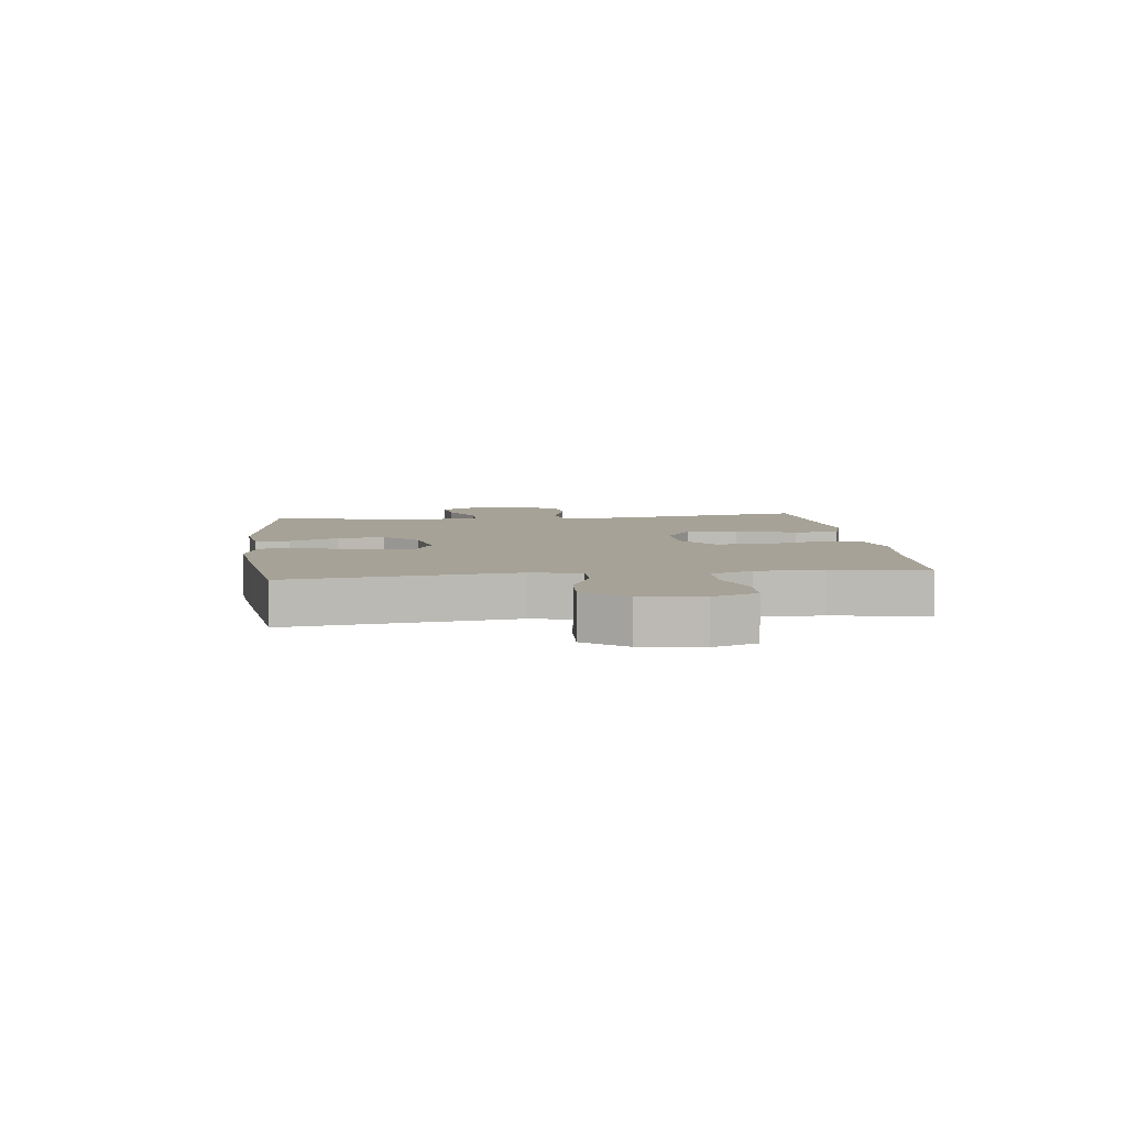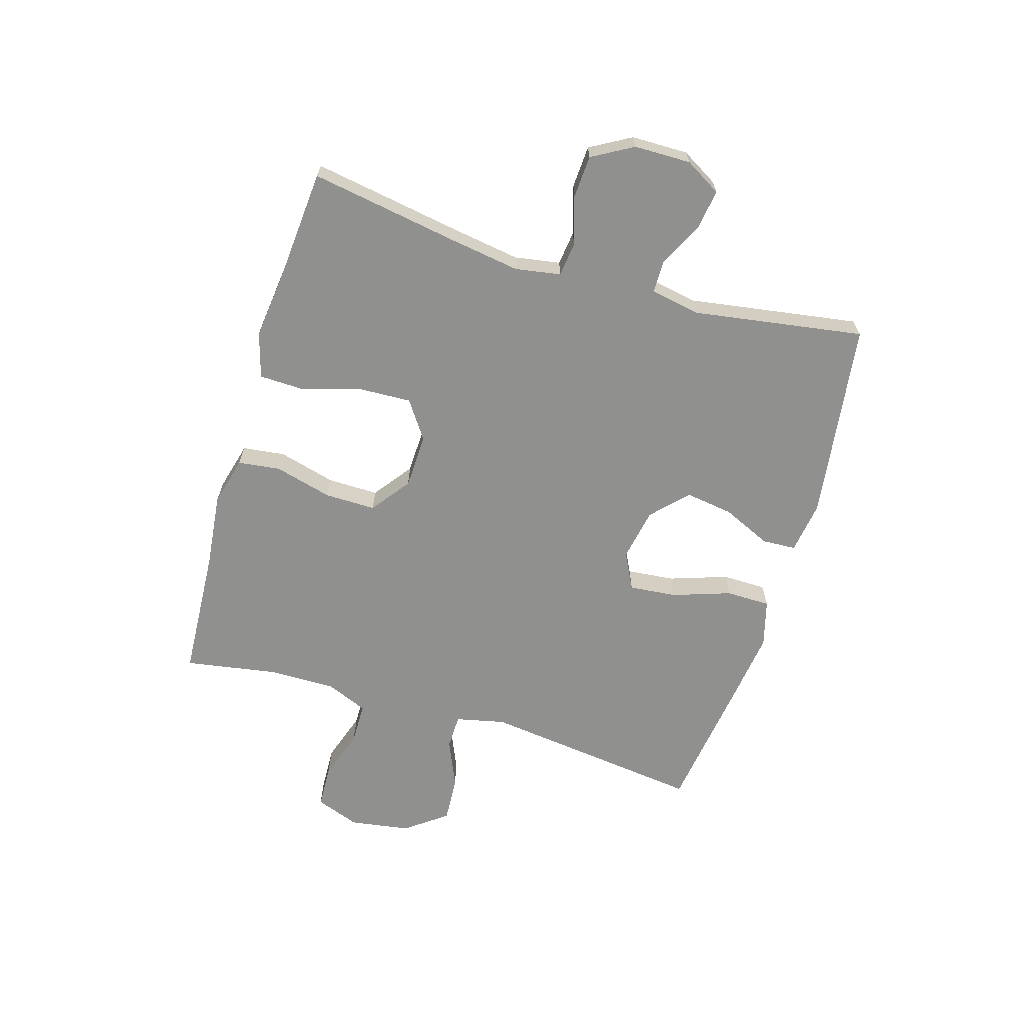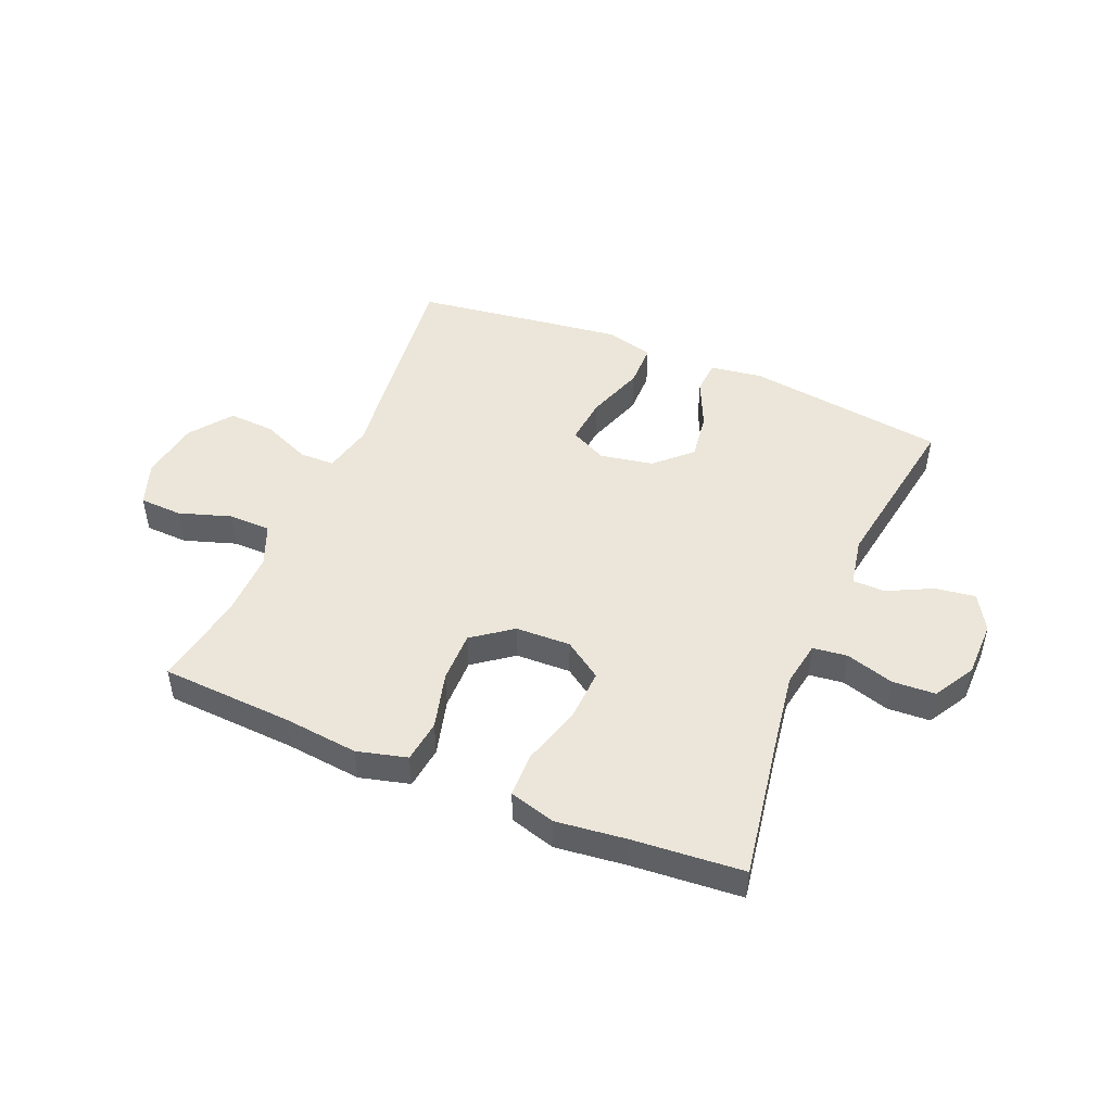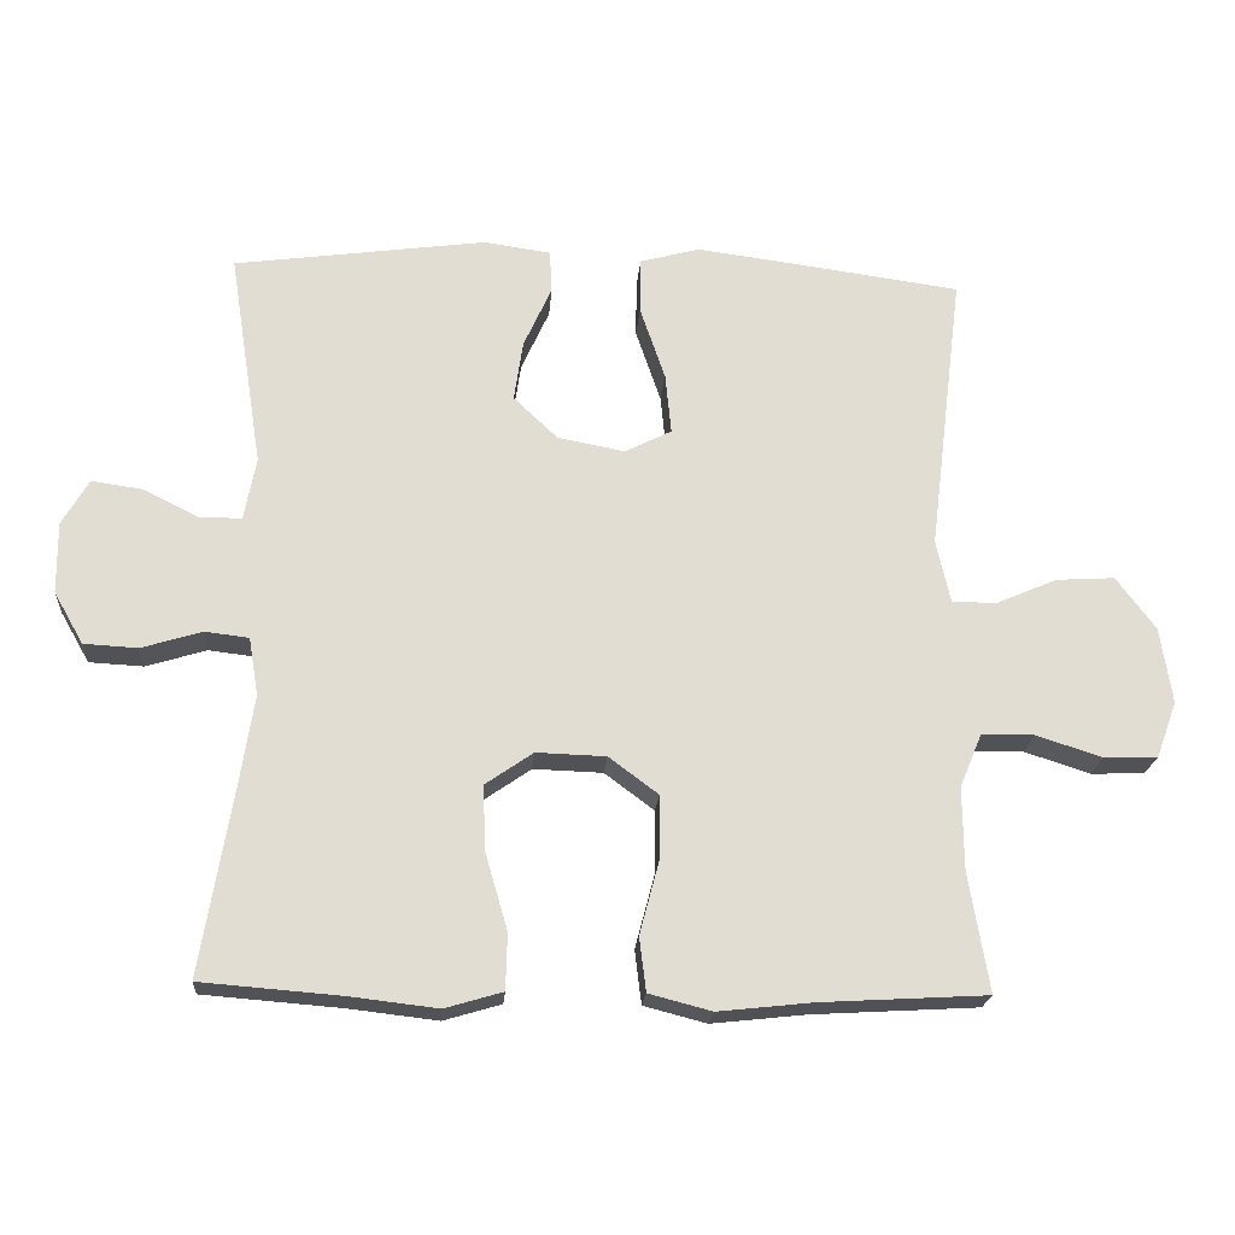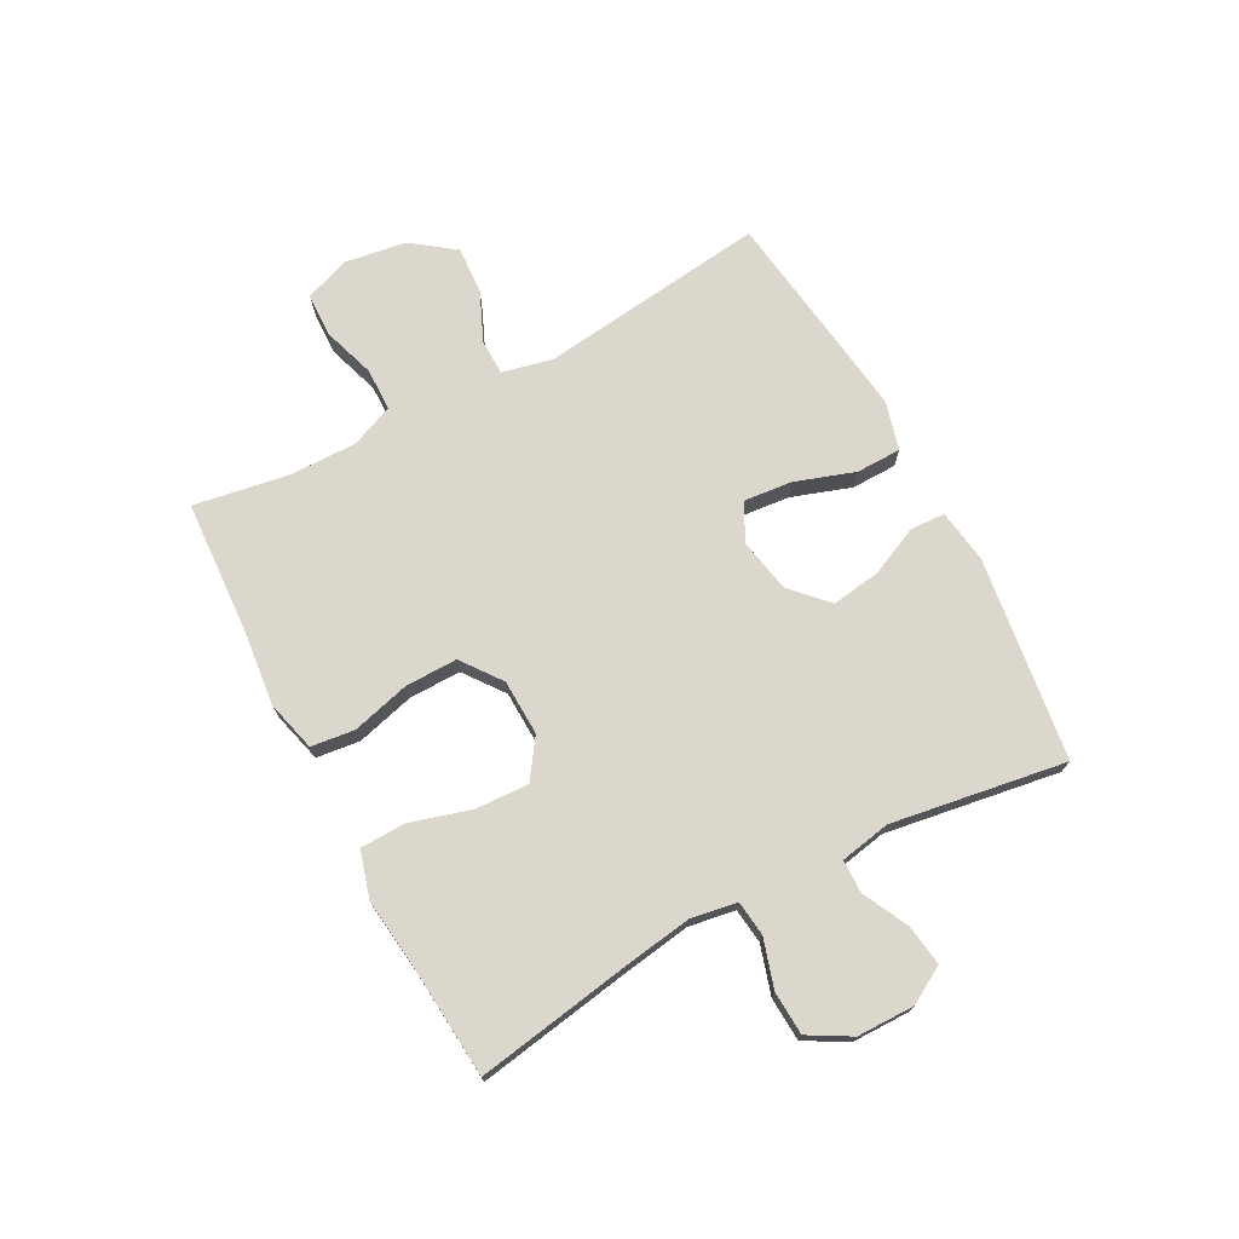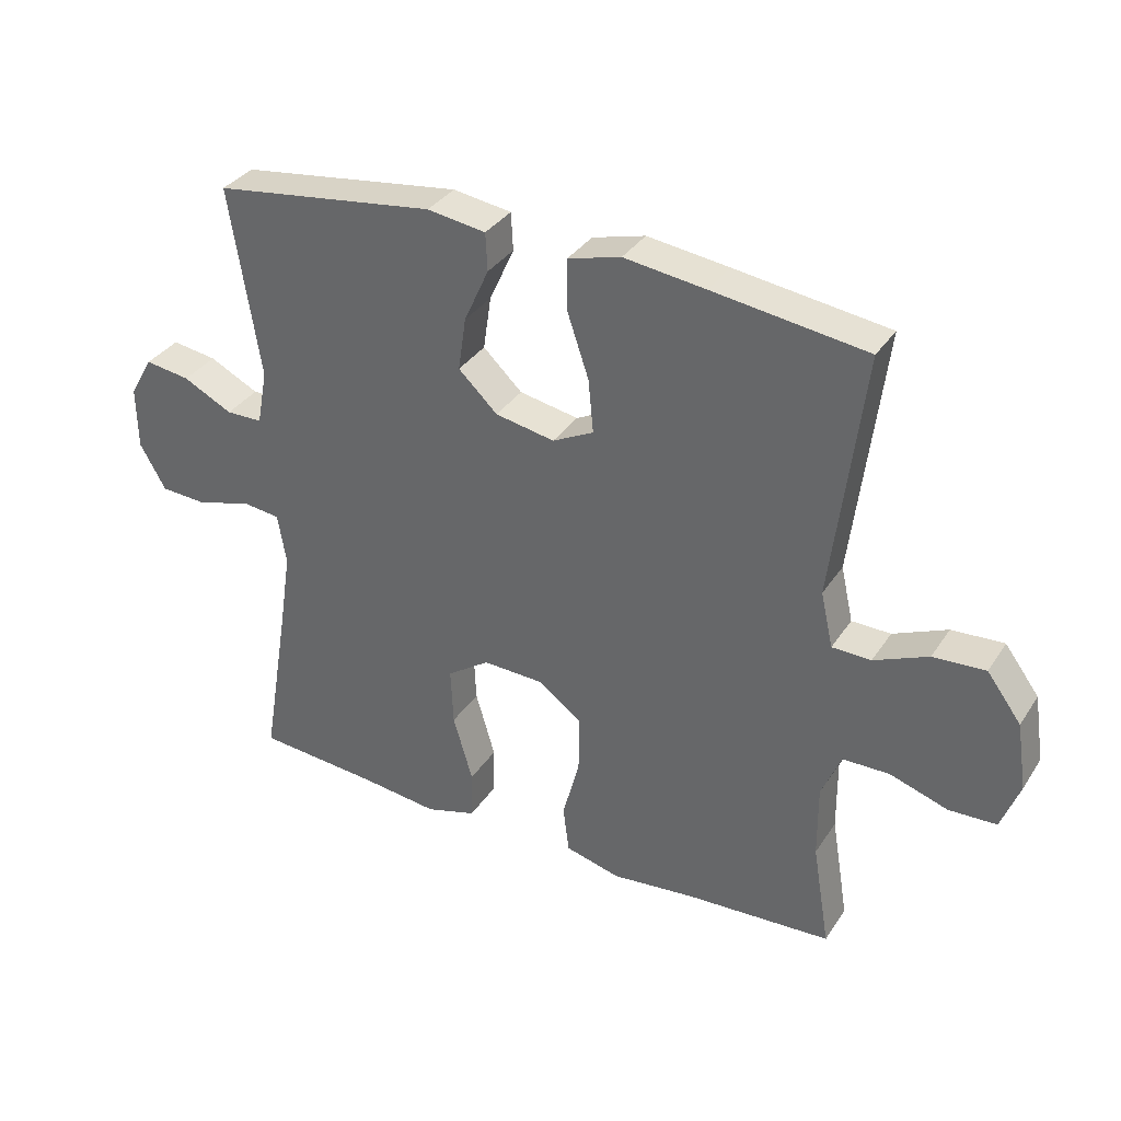
<metadata>
{"format":"obj","ext":"obj","renderer":"f3d","projection":"perspective","resolution":1024,"background":"white","views":[{"elev":6.4,"azim":83.1,"up":"+Y"},{"elev":-65.5,"azim":-106.7,"up":"+Y"},{"elev":47.5,"azim":-157.2,"up":"+Y"},{"elev":-21.0,"azim":-4.3,"up":"+Z"},{"elev":72.8,"azim":-118.1,"up":"+Y"},{"elev":34.4,"azim":28.7,"up":"+Z"}]}
</metadata>
<code>
v 0.5 0.07 0.5
v 0.453 0.07 0.117
v 0.472 0.07 0.032
v 0.532 0.07 0.031
v 0.615 0.07 0.067
v 0.695 0.07 0.072
v 0.748 0.07 0.001
v 0.764 0.07 -0.103
v 0.736 0.07 -0.179
v 0.663 0.07 -0.182
v 0.574 0.07 -0.153
v 0.502 0.07 -0.154
v 0.472 0.07 -0.226
v 0.473 0.07 -0.339
v 0.5 0.07 -0.5
v 0.275 0.07 -0.513
v 0.147 0.07 -0.527
v 0.062 0.07 -0.505
v 0.053 0.07 -0.432
v 0.079 0.07 -0.334
v 0.08 0.07 -0.246
v 0.013 0.07 -0.196
v -0.081 0.07 -0.193
v -0.146 0.07 -0.238
v -0.142 0.07 -0.327
v -0.112 0.07 -0.43
v -0.114 0.07 -0.506
v -0.192 0.07 -0.529
v -0.312 0.07 -0.515
v -0.5 0.07 -0.5
v -0.457 0.07 -0.242
v -0.439 0.07 -0.124
v -0.452 0.07 -0.046
v -0.511 0.07 -0.039
v -0.593 0.07 -0.064
v -0.666 0.07 -0.06
v -0.706 0.07 0.01
v -0.707 0.07 0.107
v -0.671 0.07 0.169
v -0.602 0.07 0.159
v -0.526 0.07 0.121
v -0.47 0.07 0.122
v -0.454 0.07 0.207
v -0.5 0.07 0.5
v -0.158 0.07 0.547
v -0.068 0.07 0.534
v -0.065 0.07 0.476
v -0.103 0.07 0.392
v -0.115 0.07 0.31
v -0.055 0.07 0.253
v 0.036 0.07 0.236
v 0.099 0.07 0.268
v 0.091 0.07 0.35
v 0.057 0.07 0.45
v 0.058 0.07 0.526
v 0.139 0.07 0.548
v 0.264 0.07 0.532
v 0.5 0 0.5
v 0.453 0 0.117
v 0.472 0 0.032
v 0.532 0 0.031
v 0.615 0 0.067
v 0.695 0 0.072
v 0.748 0 0.001
v 0.764 0 -0.103
v 0.736 0 -0.179
v 0.663 0 -0.182
v 0.574 0 -0.153
v 0.502 0 -0.154
v 0.472 0 -0.226
v 0.473 0 -0.339
v 0.5 0 -0.5
v 0.275 0 -0.513
v 0.147 0 -0.527
v 0.062 0 -0.505
v 0.053 0 -0.432
v 0.079 0 -0.334
v 0.08 0 -0.246
v 0.013 0 -0.196
v -0.081 0 -0.193
v -0.146 0 -0.238
v -0.142 0 -0.327
v -0.112 0 -0.43
v -0.114 0 -0.506
v -0.192 0 -0.529
v -0.312 0 -0.515
v -0.5 0 -0.5
v -0.457 0 -0.242
v -0.439 0 -0.124
v -0.452 0 -0.046
v -0.511 0 -0.039
v -0.593 0 -0.064
v -0.666 0 -0.06
v -0.706 0 0.01
v -0.707 0 0.107
v -0.671 0 0.169
v -0.602 0 0.159
v -0.526 0 0.121
v -0.47 0 0.122
v -0.454 0 0.207
v -0.5 0 0.5
v -0.158 0 0.547
v -0.068 0 0.534
v -0.065 0 0.476
v -0.103 0 0.392
v -0.115 0 0.31
v -0.055 0 0.253
v 0.036 0 0.236
v 0.099 0 0.268
v 0.091 0 0.35
v 0.057 0 0.45
v 0.058 0 0.526
v 0.139 0 0.548
v 0.264 0 0.532
f 57 1 2
f 56 57 2
f 55 56 2
f 54 55 2
f 53 54 2
f 52 53 2 3
f 51 52 3
f 50 51 3
f 46 47 48
f 45 46 48
f 44 45 48
f 43 44 48
f 42 43 48 49
f 39 40 41
f 38 39 41
f 37 38 41
f 36 37 41
f 35 36 41
f 34 35 41
f 33 34 41 42
f 42 49 50
f 33 42 50
f 32 33 50
f 29 30 31
f 29 31 32
f 28 29 32
f 27 28 32
f 26 27 32
f 25 26 32
f 18 19 20
f 17 18 20
f 16 17 20
f 16 20 21
f 15 16 21
f 14 15 21
f 13 14 21 22
f 9 10 11
f 8 9 11
f 7 8 11
f 6 7 11
f 5 6 11
f 4 5 11
f 3 4 11 12
f 12 13 22
f 3 12 22
f 50 3 22
f 24 25 32
f 23 24 32 50
f 22 23 50
f 59 58 114
f 59 114 113
f 59 113 112
f 59 112 111
f 59 111 110
f 60 59 110 109
f 60 109 108
f 60 108 107
f 105 104 103
f 105 103 102
f 105 102 101
f 105 101 100
f 106 105 100 99
f 98 97 96
f 98 96 95
f 98 95 94
f 98 94 93
f 98 93 92
f 98 92 91
f 99 98 91 90
f 107 106 99
f 107 99 90
f 107 90 89
f 88 87 86
f 89 88 86
f 89 86 85
f 89 85 84
f 89 84 83
f 89 83 82
f 77 76 75
f 77 75 74
f 77 74 73
f 78 77 73
f 78 73 72
f 78 72 71
f 79 78 71 70
f 68 67 66
f 68 66 65
f 68 65 64
f 68 64 63
f 68 63 62
f 68 62 61
f 69 68 61 60
f 79 70 69
f 79 69 60
f 79 60 107
f 89 82 81
f 107 89 81 80
f 107 80 79
f 1 58 59 2
f 2 59 60 3
f 3 60 61 4
f 4 61 62 5
f 5 62 63 6
f 6 63 64 7
f 7 64 65 8
f 8 65 66 9
f 9 66 67 10
f 10 67 68 11
f 11 68 69 12
f 12 69 70 13
f 13 70 71 14
f 14 71 72 15
f 15 72 73 16
f 16 73 74 17
f 17 74 75 18
f 18 75 76 19
f 19 76 77 20
f 20 77 78 21
f 21 78 79 22
f 22 79 80 23
f 23 80 81 24
f 24 81 82 25
f 25 82 83 26
f 26 83 84 27
f 27 84 85 28
f 28 85 86 29
f 29 86 87 30
f 30 87 88 31
f 31 88 89 32
f 32 89 90 33
f 33 90 91 34
f 34 91 92 35
f 35 92 93 36
f 36 93 94 37
f 37 94 95 38
f 38 95 96 39
f 39 96 97 40
f 40 97 98 41
f 41 98 99 42
f 42 99 100 43
f 43 100 101 44
f 44 101 102 45
f 45 102 103 46
f 46 103 104 47
f 47 104 105 48
f 48 105 106 49
f 49 106 107 50
f 50 107 108 51
f 51 108 109 52
f 52 109 110 53
f 53 110 111 54
f 54 111 112 55
f 55 112 113 56
f 56 113 114 57
f 57 114 58 1

</code>
